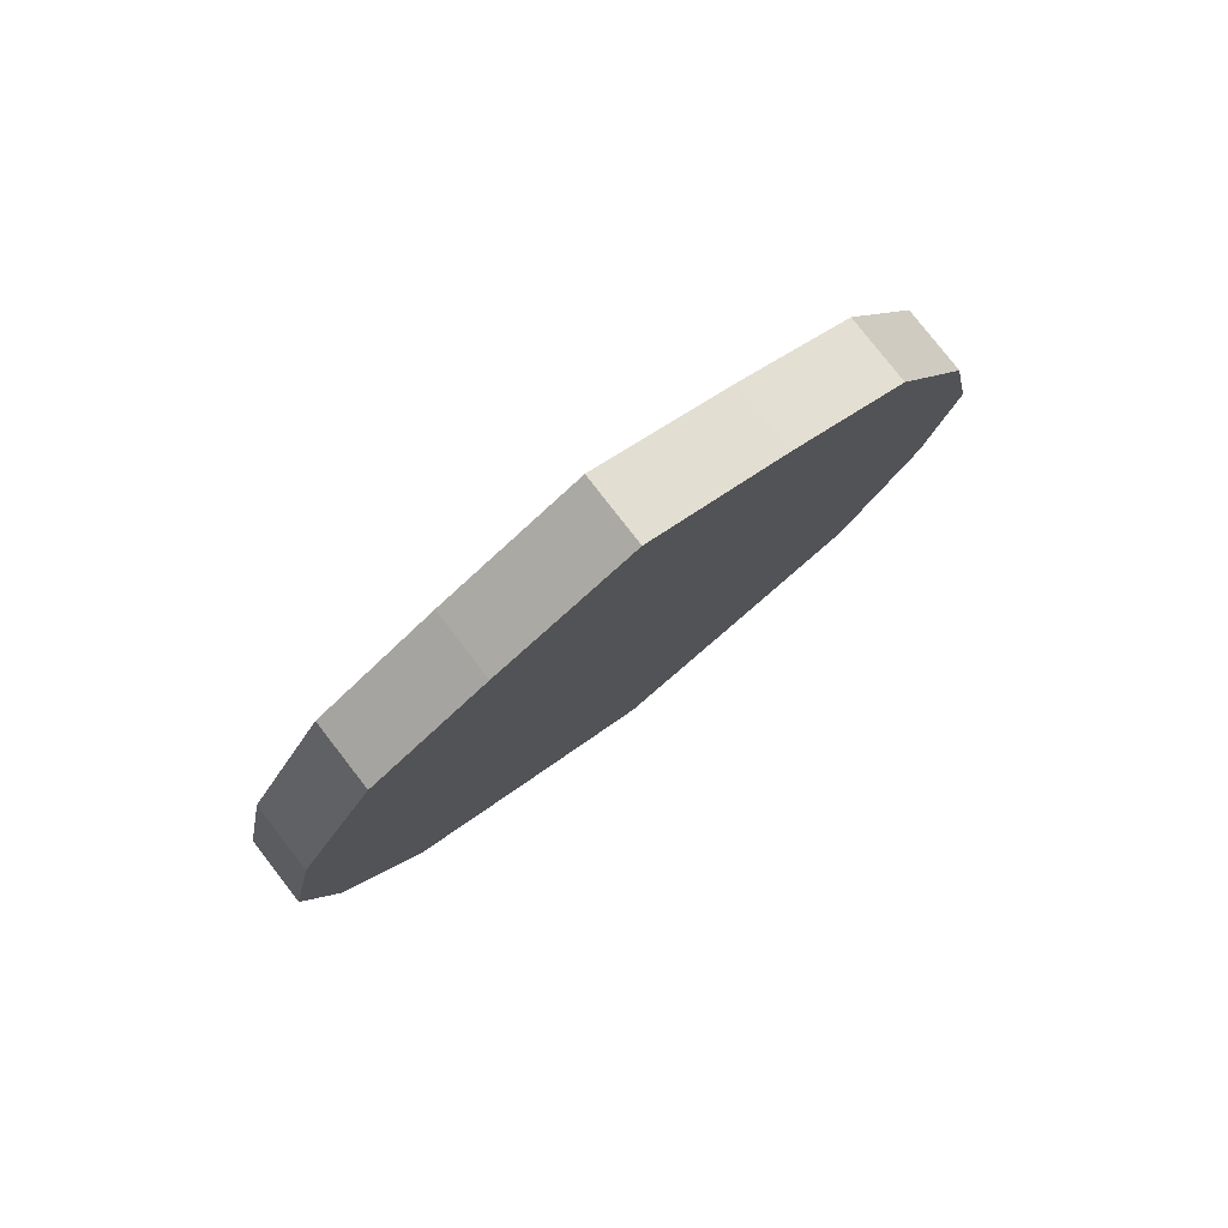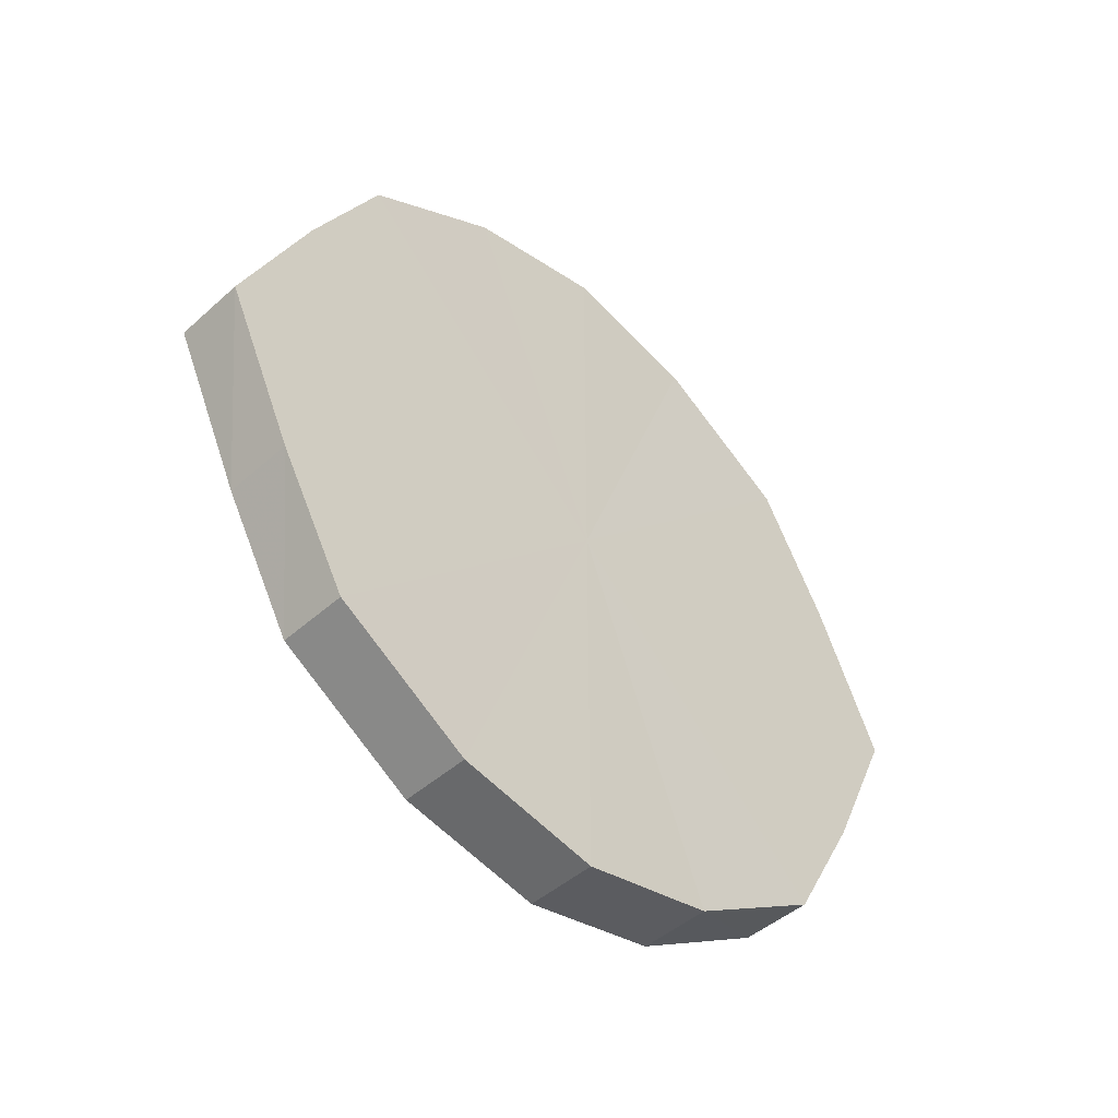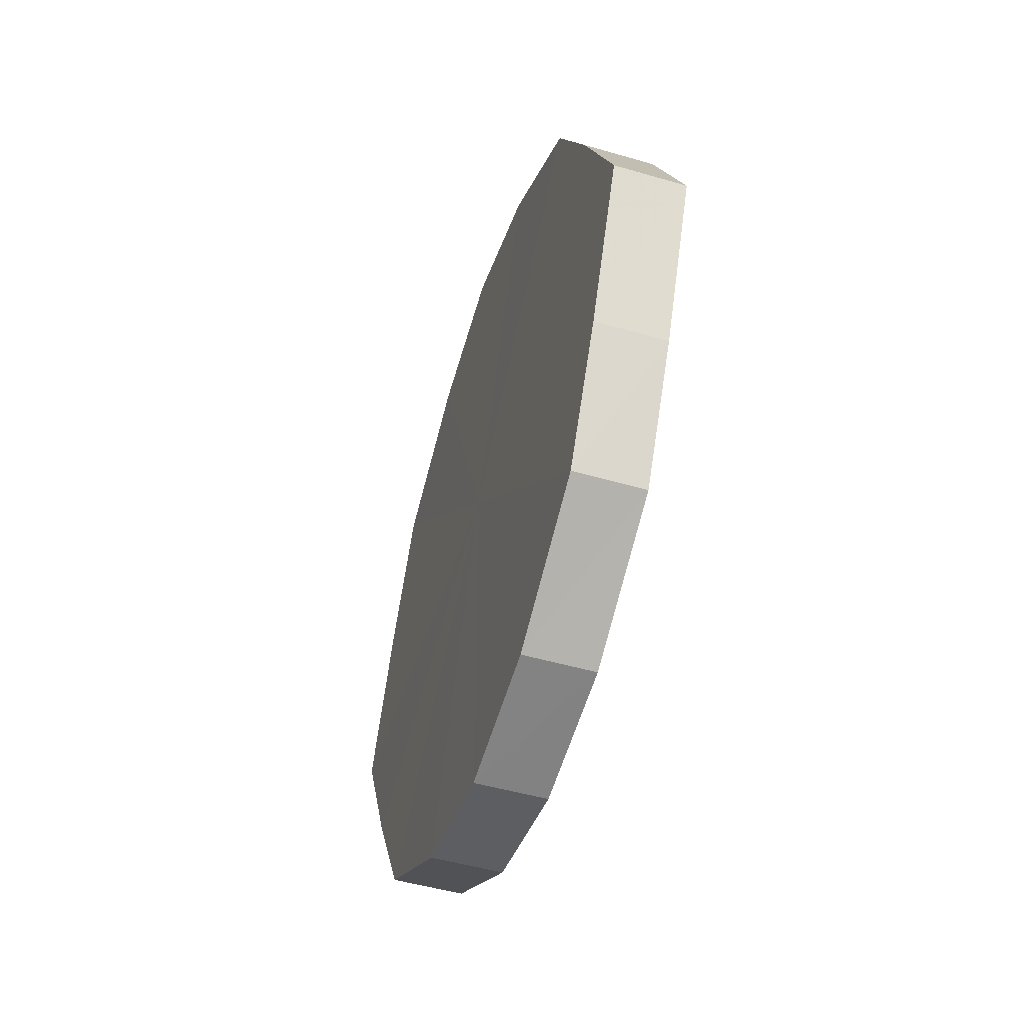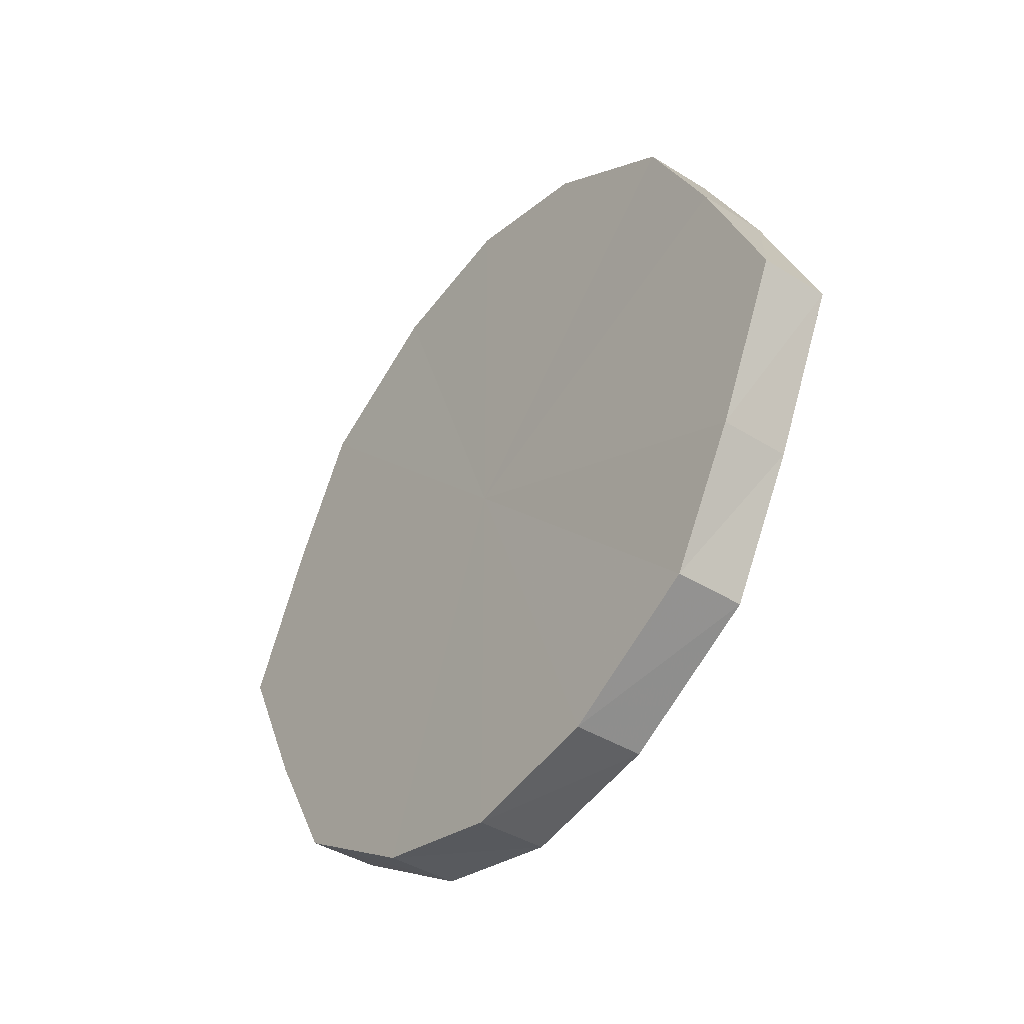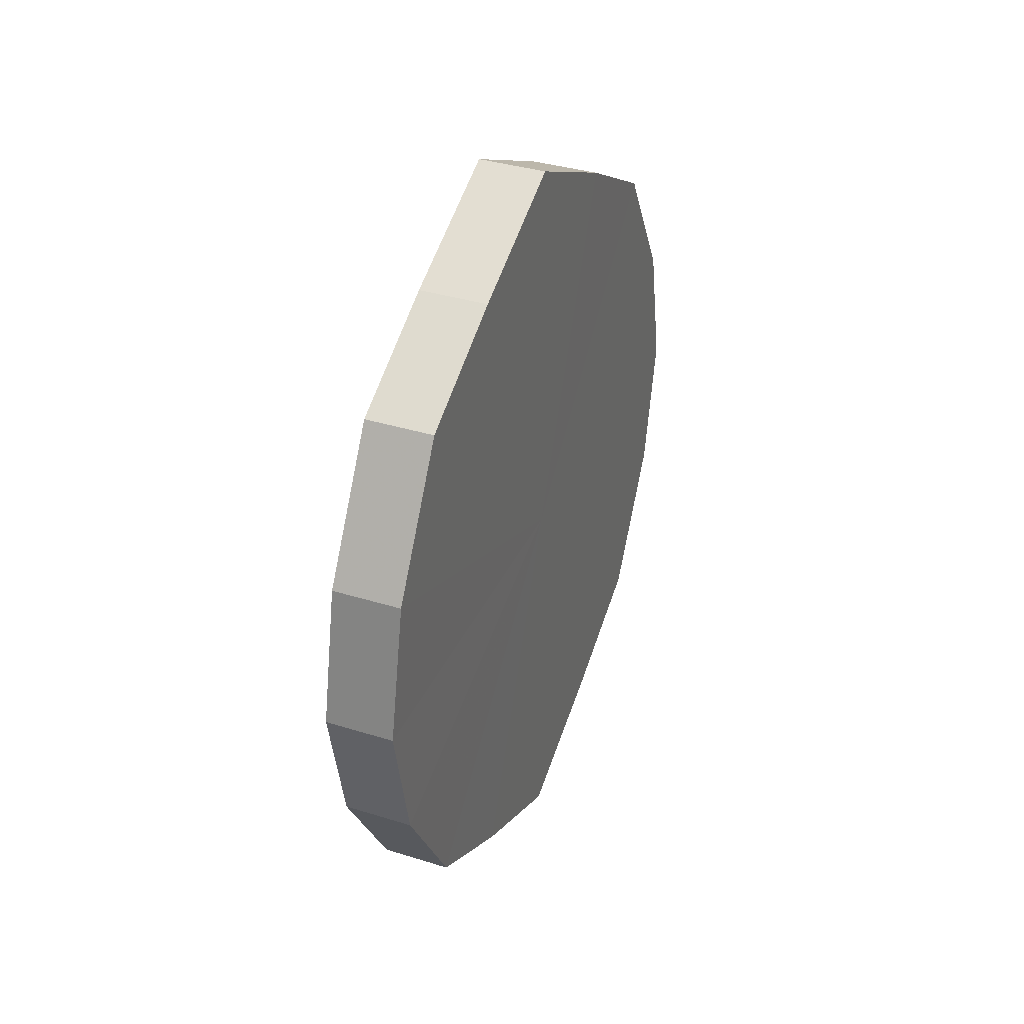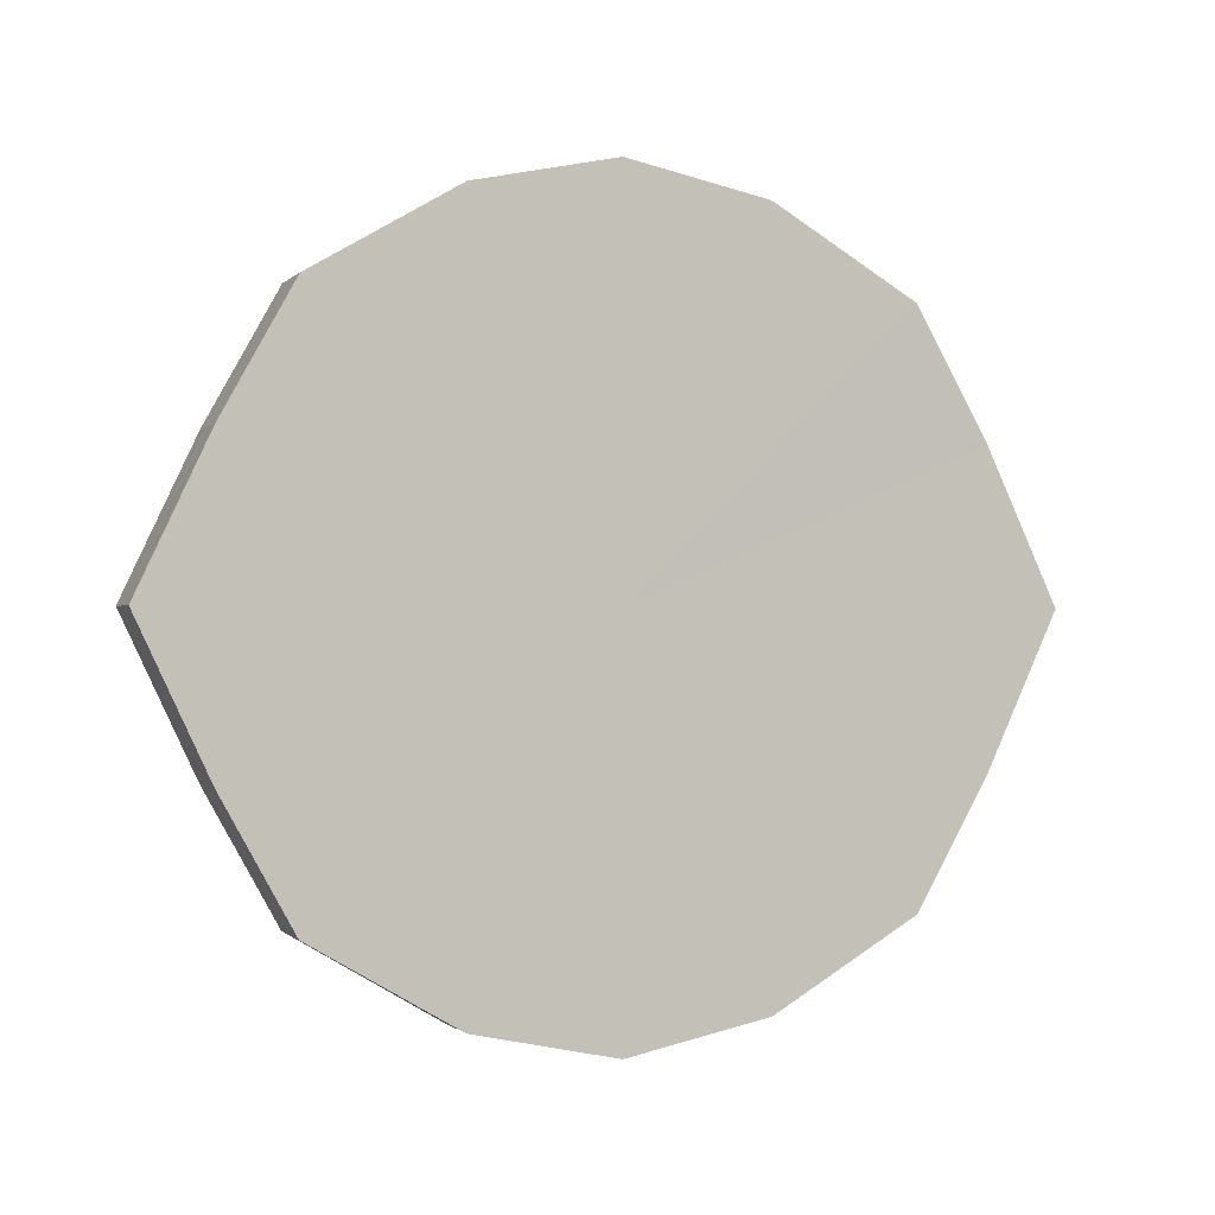
<metadata>
{"format":"obj","ext":"obj","renderer":"f3d","projection":"perspective","resolution":1024,"background":"white","views":[{"elev":79.4,"azim":-127.8,"up":"+Y"},{"elev":-45.9,"azim":45.1,"up":"+Z"},{"elev":-49.5,"azim":162.5,"up":"+Z"},{"elev":-40.1,"azim":-37.9,"up":"+Z"},{"elev":36.1,"azim":22.3,"up":"+Y"},{"elev":-0.6,"azim":-110.0,"up":"+Z"}]}
</metadata>
<code>
o 16923
v 2203 1856 7.517
v 2203 1856 7.496
v 2203 1856 7.517
v 2203 1856 7.478
v 2203 1856 7.496
v 2203 1856 7.538
v 2203 1856 7.538
v 2203 1856 7.466
v 2203 1856 7.478
v 2203 1856 7.556
v 2203 1856 7.556
v 2203 1856 7.462
v 2203 1856 7.466
v 2203 1856 7.568
v 2203 1856 7.568
v 2203 1856 7.466
v 2203 1856 7.462
v 2203 1856 7.572
v 2203 1856 7.572
v 2203 1856 7.478
v 2203 1856 7.466
v 2203 1856 7.568
v 2203 1856 7.568
v 2203 1856 7.496
v 2203 1856 7.478
v 2203 1856 7.556
v 2203 1856 7.556
v 2203 1856 7.517
v 2203 1856 7.496
v 2203 1856 7.538
v 2203 1856 7.538
v 2203 1856 7.517
v 2203 1856 7.517
v 2203 1856 7.496
v 2203 1856 7.496
v 2203 1856 7.478
v 2203 1856 7.478
v 2203 1856 7.538
v 2203 1856 7.517
v 2203 1856 7.556
v 2203 1856 7.538
v 2203 1856 7.466
v 2203 1856 7.466
v 2203 1856 7.568
v 2203 1856 7.556
v 2203 1856 7.572
v 2203 1856 7.568
v 2203 1856 7.462
v 2203 1856 7.462
v 2203 1856 7.568
v 2203 1856 7.572
v 2203 1856 7.556
v 2203 1856 7.568
v 2203 1856 7.466
v 2203 1856 7.466
v 2203 1856 7.538
v 2203 1856 7.556
v 2203 1856 7.517
v 2203 1856 7.538
v 2203 1856 7.478
v 2203 1856 7.478
v 2203 1856 7.496
v 2203 1856 7.517
v 2203 1856 7.496
v 2203 1856 7.517
v 2203 1856 7.496
v 2203 1856 7.517
v 2203 1856 7.478
v 2203 1856 7.538
v 2203 1856 7.466
v 2203 1856 7.556
v 2203 1856 7.462
v 2203 1856 7.568
v 2203 1856 7.466
v 2203 1856 7.572
v 2203 1856 7.478
v 2203 1856 7.568
v 2203 1856 7.496
v 2203 1856 7.556
v 2203 1856 7.517
v 2203 1856 7.538
v 2203 1856 7.517
v 2203 1856 7.517
v 2203 1856 7.496
v 2203 1856 7.538
v 2203 1856 7.478
v 2203 1856 7.556
v 2203 1856 7.466
v 2203 1856 7.568
v 2203 1856 7.462
v 2203 1856 7.572
v 2203 1856 7.466
v 2203 1856 7.568
v 2203 1856 7.478
v 2203 1856 7.556
v 2203 1856 7.496
v 2203 1856 7.538
v 2203 1856 7.517
f 1 2 3
f 2 4 5
f 6 1 7
f 4 8 9
f 10 6 11
f 8 12 13
f 14 10 15
f 12 16 17
f 18 14 19
f 16 20 21
f 22 18 23
f 20 24 25
f 26 22 27
f 24 28 29
f 30 26 31
f 28 30 32
f 33 34 35
f 35 36 37
f 38 39 33
f 40 41 38
f 37 42 43
f 44 45 40
f 46 47 44
f 43 48 49
f 50 51 46
f 52 53 50
f 49 54 55
f 56 57 52
f 58 59 56
f 55 60 61
f 62 63 58
f 61 64 62
f 65 66 67
f 65 68 66
f 65 67 69
f 65 70 68
f 65 69 71
f 65 72 70
f 65 71 73
f 65 74 72
f 65 73 75
f 65 76 74
f 65 75 77
f 65 78 76
f 65 77 79
f 65 80 78
f 65 79 81
f 65 81 80
f 82 83 84
f 82 85 83
f 82 84 86
f 82 87 85
f 82 86 88
f 82 89 87
f 82 88 90
f 82 91 89
f 82 90 92
f 82 93 91
f 82 92 94
f 82 95 93
f 82 94 96
f 82 97 95
f 82 96 98
f 82 98 97

</code>
